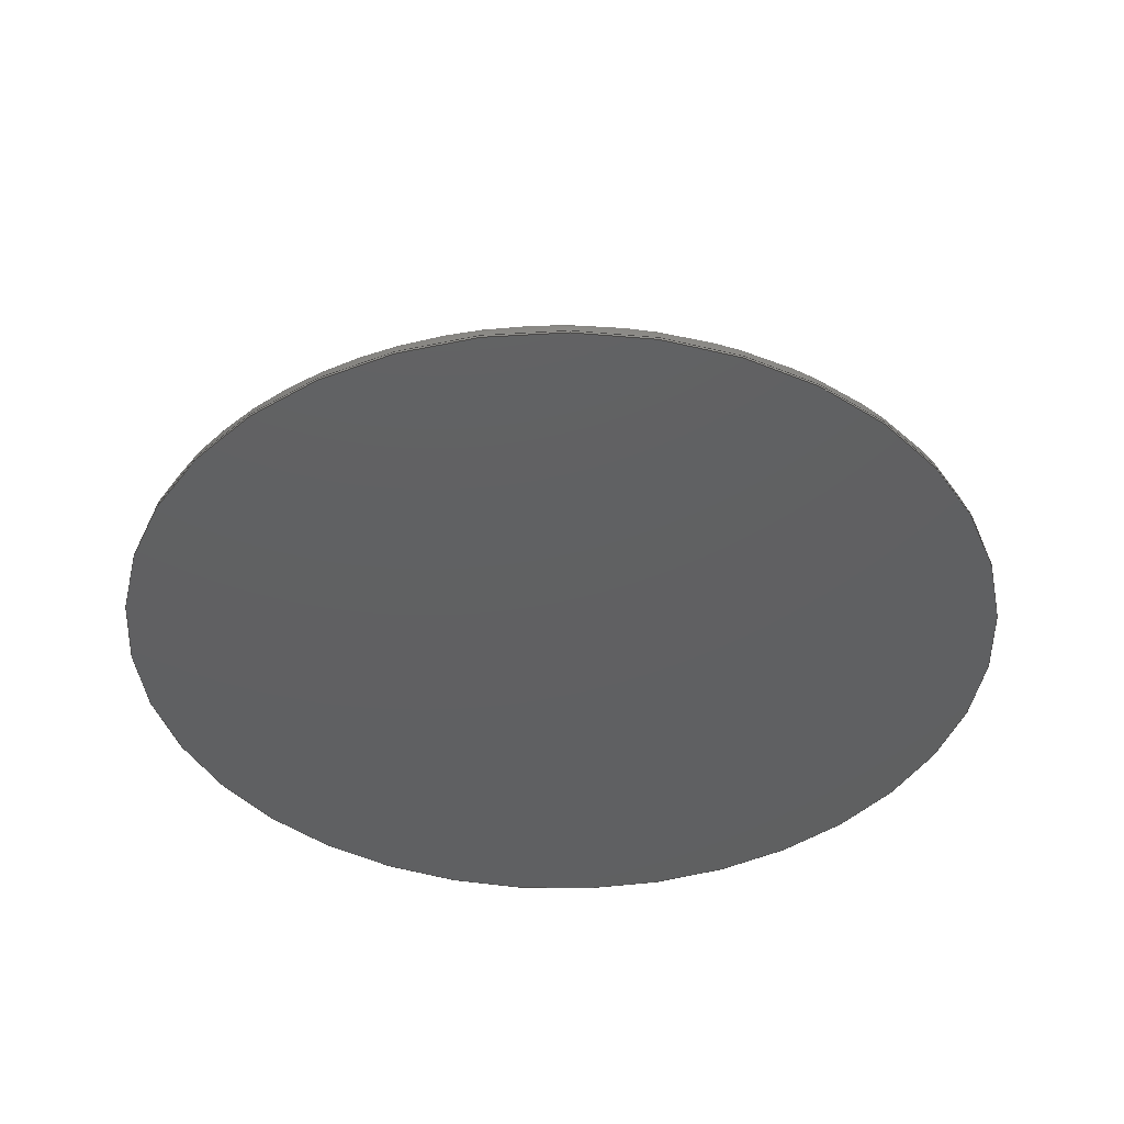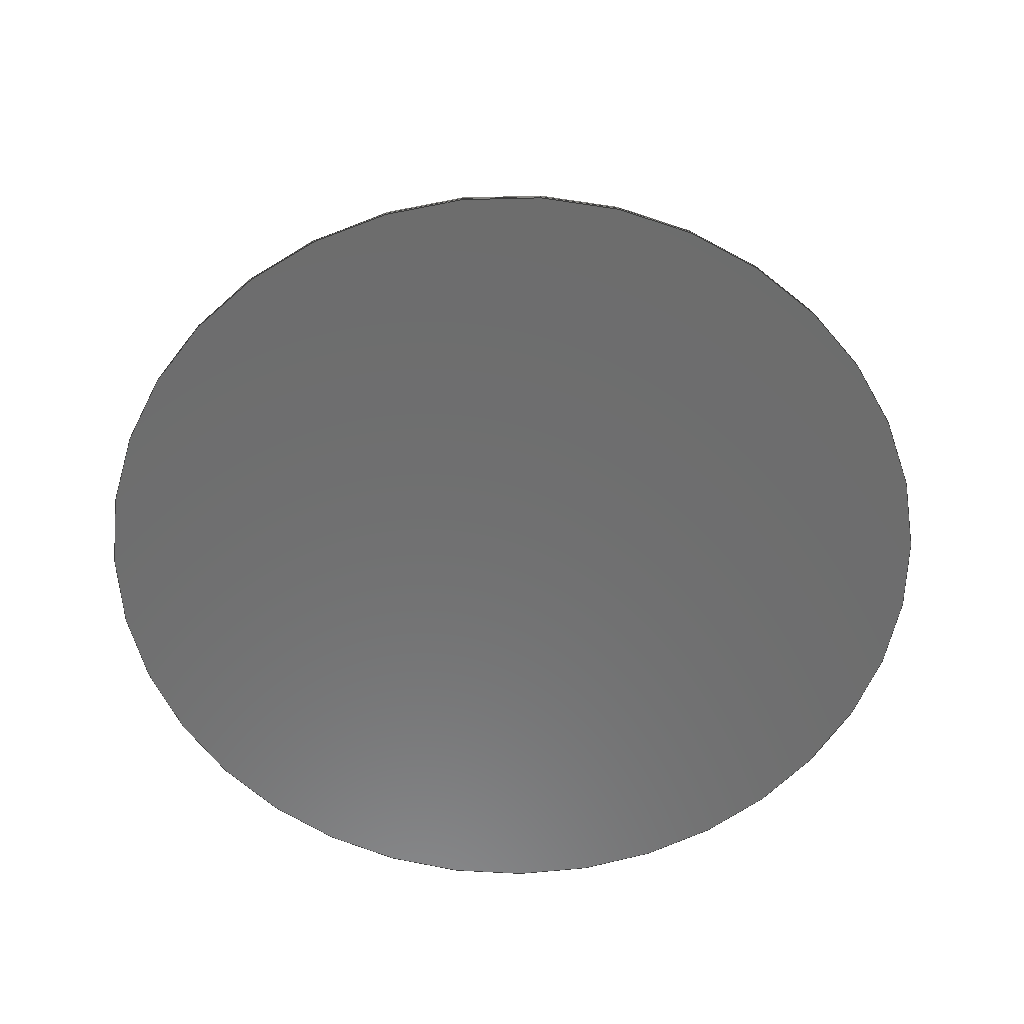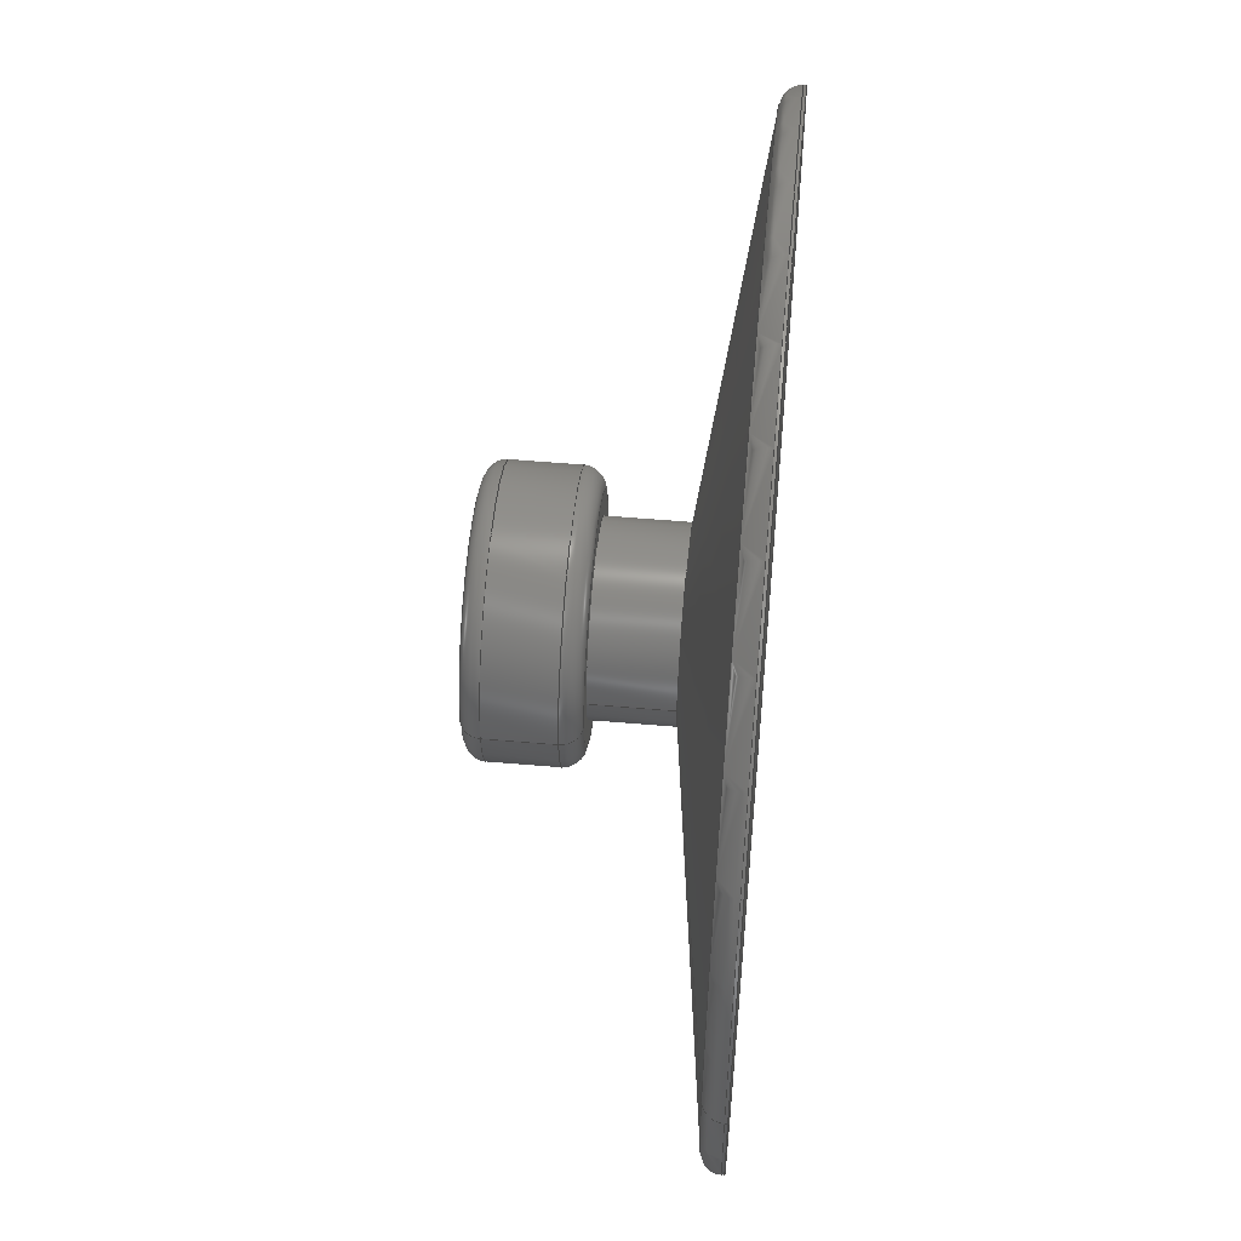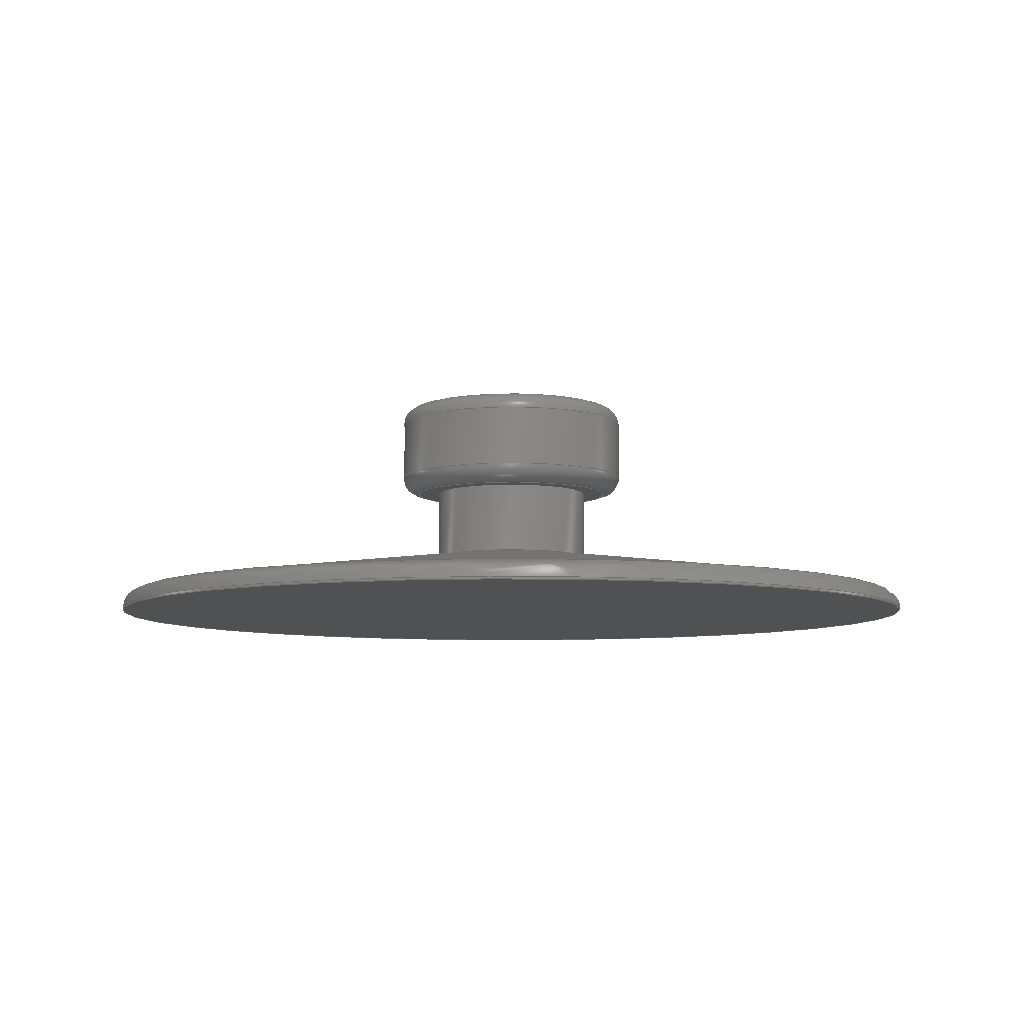
<metadata>
{"format":"step","ext":"step","renderer":"f3d","projection":"perspective","resolution":1024,"background":"white","views":[{"elev":-41.3,"azim":-55.0,"up":"+Z"},{"elev":-59.1,"azim":106.8,"up":"+Z"},{"elev":55.6,"azim":95.2,"up":"+Y"},{"elev":-7.2,"azim":-10.0,"up":"+Z"}]}
</metadata>
<code>
ISO-10303-21;
DATA;
#1 = MECHANICAL_DESIGN_GEOMETRIC_PRESENTATION_REPRESENTATION( ' ', ( #7, #8, #9, #10, #11, #12, #13, #14, #15, #16 ), #6 );
#2 = PRODUCT_DEFINITION_CONTEXT( '', #17, 'design' );
#3 = APPLICATION_PROTOCOL_DEFINITION( 'international standard', 'automotive_design', 2001, #17 );
#4 = PRODUCT_CATEGORY_RELATIONSHIP( 'NONE', 'NONE', #18, #19 );
#5 = SHAPE_DEFINITION_REPRESENTATION( #20, #21 );
#6 =  ( GEOMETRIC_REPRESENTATION_CONTEXT( 3 )GLOBAL_UNCERTAINTY_ASSIGNED_CONTEXT( ( #22 ) )GLOBAL_UNIT_ASSIGNED_CONTEXT( ( #23, #24, #25 ) )REPRESENTATION_CONTEXT( 'NONE', 'WORKSPACE' ) );
#7 = STYLED_ITEM( '', ( #26 ), #27 );
#8 = STYLED_ITEM( '', ( #28 ), #29 );
#9 = STYLED_ITEM( '', ( #30 ), #31 );
#10 = STYLED_ITEM( '', ( #32 ), #33 );
#11 = STYLED_ITEM( '', ( #34 ), #35 );
#12 = STYLED_ITEM( '', ( #36 ), #37 );
#13 = STYLED_ITEM( '', ( #38 ), #39 );
#14 = STYLED_ITEM( '', ( #40 ), #41 );
#15 = STYLED_ITEM( '', ( #42 ), #43 );
#16 = STYLED_ITEM( '', ( #44 ), #45 );
#17 = APPLICATION_CONTEXT( 'core data for automotive mechanical design processes' );
#18 = PRODUCT_CATEGORY( 'part', 'NONE' );
#19 = PRODUCT_RELATED_PRODUCT_CATEGORY( 'detail', ' ', ( #46 ) );
#20 = PRODUCT_DEFINITION_SHAPE( 'NONE', 'NONE', #47 );
#21 = ADVANCED_BREP_SHAPE_REPRESENTATION( 'Part 1', ( #48, #49 ), #6 );
#22 = UNCERTAINTY_MEASURE_WITH_UNIT( LENGTH_MEASURE( 1e-17 ), #23, '', '' );
#23 =  ( CONVERSION_BASED_UNIT( 'METRE', #50 )LENGTH_UNIT(  )NAMED_UNIT( #51 ) );
#24 =  ( NAMED_UNIT( #52 )PLANE_ANGLE_UNIT(  )SI_UNIT( $, .RADIAN. ) );
#25 =  ( NAMED_UNIT( #52 )SI_UNIT( $, .STERADIAN. )SOLID_ANGLE_UNIT(  ) );
#26 = PRESENTATION_STYLE_ASSIGNMENT( ( #53 ) );
#27 = ADVANCED_FACE( '', ( #54, #55 ), #56, .T. );
#28 = PRESENTATION_STYLE_ASSIGNMENT( ( #57 ) );
#29 = ADVANCED_FACE( '', ( #58 ), #59, .F. );
#30 = PRESENTATION_STYLE_ASSIGNMENT( ( #60 ) );
#31 = ADVANCED_FACE( '', ( #61, #62 ), #63, .T. );
#32 = PRESENTATION_STYLE_ASSIGNMENT( ( #64 ) );
#33 = ADVANCED_FACE( '', ( #65, #66 ), #67, .T. );
#34 = PRESENTATION_STYLE_ASSIGNMENT( ( #68 ) );
#35 = ADVANCED_FACE( '', ( #69, #70 ), #71, .T. );
#36 = PRESENTATION_STYLE_ASSIGNMENT( ( #72 ) );
#37 = ADVANCED_FACE( '', ( #73 ), #74, .F. );
#38 = PRESENTATION_STYLE_ASSIGNMENT( ( #75 ) );
#39 = ADVANCED_FACE( '', ( #76, #77 ), #78, .T. );
#40 = PRESENTATION_STYLE_ASSIGNMENT( ( #79 ) );
#41 = ADVANCED_FACE( '', ( #80, #81 ), #82, .T. );
#42 = PRESENTATION_STYLE_ASSIGNMENT( ( #83 ) );
#43 = ADVANCED_FACE( '', ( #84, #85 ), #86, .T. );
#44 = PRESENTATION_STYLE_ASSIGNMENT( ( #87 ) );
#45 = ADVANCED_FACE( '', ( #88, #89 ), #90, .F. );
#46 = PRODUCT( 'Part 1', 'Part 1', 'PART-Part 1-DESC', ( #91 ) );
#47 = PRODUCT_DEFINITION( 'NONE', 'NONE', #92, #2 );
#48 = MANIFOLD_SOLID_BREP( 'Part 1', #93 );
#49 = AXIS2_PLACEMENT_3D( '', #94, #95, #96 );
#50 = LENGTH_MEASURE_WITH_UNIT( LENGTH_MEASURE( 1 ), #97 );
#51 = DIMENSIONAL_EXPONENTS( 1, 0, 0, 0, 0, 0, 0 );
#52 = DIMENSIONAL_EXPONENTS( 0, 0, 0, 0, 0, 0, 0 );
#53 = SURFACE_STYLE_USAGE( .BOTH., #98 );
#54 = FACE_OUTER_BOUND( '', #99, .T. );
#55 = FACE_OUTER_BOUND( '', #100, .T. );
#56 = CYLINDRICAL_SURFACE( '', #101, 0.012 );
#57 = SURFACE_STYLE_USAGE( .BOTH., #102 );
#58 = FACE_OUTER_BOUND( '', #103, .T. );
#59 = PLANE( '', #104 );
#60 = SURFACE_STYLE_USAGE( .BOTH., #105 );
#61 = FACE_OUTER_BOUND( '', #106, .T. );
#62 = FACE_OUTER_BOUND( '', #107, .T. );
#63 = TOROIDAL_SURFACE( '', #108, 0.0115, 0.0005 );
#64 = SURFACE_STYLE_USAGE( .BOTH., #109 );
#65 = FACE_OUTER_BOUND( '', #110, .T. );
#66 = FACE_OUTER_BOUND( '', #111, .T. );
#67 = CYLINDRICAL_SURFACE( '', #112, 0.0023 );
#68 = SURFACE_STYLE_USAGE( .BOTH., #113 );
#69 = FACE_BOUND( '', #114, .T. );
#70 = FACE_OUTER_BOUND( '', #115, .T. );
#71 = CONICAL_SURFACE( '', #116, 0.01157, 1.438 );
#72 = SURFACE_STYLE_USAGE( .BOTH., #117 );
#73 = FACE_OUTER_BOUND( '', #118, .T. );
#74 = PLANE( '', #119 );
#75 = SURFACE_STYLE_USAGE( .BOTH., #120 );
#76 = FACE_OUTER_BOUND( '', #121, .T. );
#77 = FACE_OUTER_BOUND( '', #122, .T. );
#78 = TOROIDAL_SURFACE( '', #123, 0.0029, 0.0005 );
#79 = SURFACE_STYLE_USAGE( .BOTH., #124 );
#80 = FACE_OUTER_BOUND( '', #125, .T. );
#81 = FACE_OUTER_BOUND( '', #126, .T. );
#82 = CYLINDRICAL_SURFACE( '', #127, 0.0034 );
#83 = SURFACE_STYLE_USAGE( .BOTH., #128 );
#84 = FACE_OUTER_BOUND( '', #129, .T. );
#85 = FACE_OUTER_BOUND( '', #130, .T. );
#86 = TOROIDAL_SURFACE( '', #131, 0.0029, 0.0005 );
#87 = SURFACE_STYLE_USAGE( .BOTH., #132 );
#88 = FACE_OUTER_BOUND( '', #133, .T. );
#89 = FACE_BOUND( '', #134, .T. );
#90 = PLANE( '', #135 );
#91 = PRODUCT_CONTEXT( '', #17, 'mechanical' );
#92 = PRODUCT_DEFINITION_FORMATION_WITH_SPECIFIED_SOURCE( ' ', 'NONE', #46, .NOT_KNOWN. );
#93 = CLOSED_SHELL( '', ( #41, #43, #45, #33, #35, #31, #27, #37, #29, #39 ) );
#94 = CARTESIAN_POINT( '', ( 0, 0, 0 ) );
#95 = DIRECTION( '', ( 0, 0, 1 ) );
#96 = DIRECTION( '', ( 1, 0, 0 ) );
#97 =  ( LENGTH_UNIT(  )NAMED_UNIT( #51 )SI_UNIT( $, .METRE. ) );
#98 = SURFACE_SIDE_STYLE( '', ( #136 ) );
#99 = EDGE_LOOP( '', ( #137 ) );
#100 = EDGE_LOOP( '', ( #138 ) );
#101 = AXIS2_PLACEMENT_3D( '', #139, #140, #141 );
#102 = SURFACE_SIDE_STYLE( '', ( #142 ) );
#103 = EDGE_LOOP( '', ( #143 ) );
#104 = AXIS2_PLACEMENT_3D( '', #144, #145, #146 );
#105 = SURFACE_SIDE_STYLE( '', ( #147 ) );
#106 = EDGE_LOOP( '', ( #148 ) );
#107 = EDGE_LOOP( '', ( #149 ) );
#108 = AXIS2_PLACEMENT_3D( '', #150, #151, #152 );
#109 = SURFACE_SIDE_STYLE( '', ( #153 ) );
#110 = EDGE_LOOP( '', ( #154 ) );
#111 = EDGE_LOOP( '', ( #155 ) );
#112 = AXIS2_PLACEMENT_3D( '', #156, #157, #158 );
#113 = SURFACE_SIDE_STYLE( '', ( #159 ) );
#114 = EDGE_LOOP( '', ( #160 ) );
#115 = EDGE_LOOP( '', ( #161 ) );
#116 = AXIS2_PLACEMENT_3D( '', #162, #163, #164 );
#117 = SURFACE_SIDE_STYLE( '', ( #165 ) );
#118 = EDGE_LOOP( '', ( #166 ) );
#119 = AXIS2_PLACEMENT_3D( '', #167, #168, #169 );
#120 = SURFACE_SIDE_STYLE( '', ( #170 ) );
#121 = EDGE_LOOP( '', ( #171 ) );
#122 = EDGE_LOOP( '', ( #172 ) );
#123 = AXIS2_PLACEMENT_3D( '', #173, #174, #175 );
#124 = SURFACE_SIDE_STYLE( '', ( #176 ) );
#125 = EDGE_LOOP( '', ( #177 ) );
#126 = EDGE_LOOP( '', ( #178 ) );
#127 = AXIS2_PLACEMENT_3D( '', #179, #180, #181 );
#128 = SURFACE_SIDE_STYLE( '', ( #182 ) );
#129 = EDGE_LOOP( '', ( #183 ) );
#130 = EDGE_LOOP( '', ( #184 ) );
#131 = AXIS2_PLACEMENT_3D( '', #185, #186, #187 );
#132 = SURFACE_SIDE_STYLE( '', ( #188 ) );
#133 = EDGE_LOOP( '', ( #189 ) );
#134 = EDGE_LOOP( '', ( #190 ) );
#135 = AXIS2_PLACEMENT_3D( '', #191, #192, #193 );
#136 = SURFACE_STYLE_FILL_AREA( #194 );
#137 = ORIENTED_EDGE( '', *, *, #195, .F. );
#138 = ORIENTED_EDGE( '', *, *, #196, .T. );
#139 = CARTESIAN_POINT( '', ( 0, 0, 0.00325 ) );
#140 = DIRECTION( '', ( -0, -0, -1 ) );
#141 = DIRECTION( '', ( 1, 0, 0 ) );
#142 = SURFACE_STYLE_FILL_AREA( #197 );
#143 = ORIENTED_EDGE( '', *, *, #198, .T. );
#144 = CARTESIAN_POINT( '', ( -0.008086, 0, 0.0065 ) );
#145 = DIRECTION( '', ( 0, 0, -1 ) );
#146 = DIRECTION( '', ( -1, 0, 0 ) );
#147 = SURFACE_STYLE_FILL_AREA( #199 );
#148 = ORIENTED_EDGE( '', *, *, #195, .T. );
#149 = ORIENTED_EDGE( '', *, *, #200, .F. );
#150 = CARTESIAN_POINT( '', ( 0, 0, 6.254e-05 ) );
#151 = DIRECTION( '', ( 0, 0, 1 ) );
#152 = DIRECTION( '', ( 1, 0, 0 ) );
#153 = SURFACE_STYLE_FILL_AREA( #201 );
#154 = ORIENTED_EDGE( '', *, *, #202, .F. );
#155 = ORIENTED_EDGE( '', *, *, #203, .T. );
#156 = CARTESIAN_POINT( '', ( 0, 0, 0.00325 ) );
#157 = DIRECTION( '', ( -0, -0, -1 ) );
#158 = DIRECTION( '', ( 1, 0, 0 ) );
#159 = SURFACE_STYLE_FILL_AREA( #204 );
#160 = ORIENTED_EDGE( '', *, *, #203, .F. );
#161 = ORIENTED_EDGE( '', *, *, #200, .T. );
#162 = CARTESIAN_POINT( '', ( 0, 0, 0.0005581 ) );
#163 = DIRECTION( '', ( -0, 0, -1 ) );
#164 = DIRECTION( '', ( -1, 0, 0 ) );
#165 = SURFACE_STYLE_FILL_AREA( #205 );
#166 = ORIENTED_EDGE( '', *, *, #196, .F. );
#167 = CARTESIAN_POINT( '', ( -0.002379, 0, 0 ) );
#168 = DIRECTION( '', ( 0, 0, 1 ) );
#169 = DIRECTION( '', ( 1, 0, 0 ) );
#170 = SURFACE_STYLE_FILL_AREA( #206 );
#171 = ORIENTED_EDGE( '', *, *, #207, .T. );
#172 = ORIENTED_EDGE( '', *, *, #198, .F. );
#173 = CARTESIAN_POINT( '', ( 0, 0, 0.006 ) );
#174 = DIRECTION( '', ( 0, 0, 1 ) );
#175 = DIRECTION( '', ( 1, 0, 0 ) );
#176 = SURFACE_STYLE_FILL_AREA( #208 );
#177 = ORIENTED_EDGE( '', *, *, #207, .F. );
#178 = ORIENTED_EDGE( '', *, *, #209, .T. );
#179 = CARTESIAN_POINT( '', ( 0, 0, 0.00325 ) );
#180 = DIRECTION( '', ( -0, -0, -1 ) );
#181 = DIRECTION( '', ( 1, 0, 0 ) );
#182 = SURFACE_STYLE_FILL_AREA( #210 );
#183 = ORIENTED_EDGE( '', *, *, #211, .T. );
#184 = ORIENTED_EDGE( '', *, *, #209, .F. );
#185 = CARTESIAN_POINT( '', ( 0, 0, 0.0043 ) );
#186 = DIRECTION( '', ( 0, 0, 1 ) );
#187 = DIRECTION( '', ( 1, 0, 0 ) );
#188 = SURFACE_STYLE_FILL_AREA( #212 );
#189 = ORIENTED_EDGE( '', *, *, #211, .F. );
#190 = ORIENTED_EDGE( '', *, *, #202, .T. );
#191 = CARTESIAN_POINT( '', ( 0.002886, 0, 0.0038 ) );
#192 = DIRECTION( '', ( 0, 0, 1 ) );
#193 = DIRECTION( '', ( 1, 0, 0 ) );
#194 = FILL_AREA_STYLE( '', ( #213 ) );
#195 = EDGE_CURVE( '', #214, #214, #215, .T. );
#196 = EDGE_CURVE( '', #216, #216, #217, .T. );
#197 = FILL_AREA_STYLE( '', ( #218 ) );
#198 = EDGE_CURVE( '', #219, #219, #220, .T. );
#199 = FILL_AREA_STYLE( '', ( #221 ) );
#200 = EDGE_CURVE( '', #222, #222, #223, .T. );
#201 = FILL_AREA_STYLE( '', ( #224 ) );
#202 = EDGE_CURVE( '', #225, #225, #226, .T. );
#203 = EDGE_CURVE( '', #227, #227, #228, .T. );
#204 = FILL_AREA_STYLE( '', ( #229 ) );
#205 = FILL_AREA_STYLE( '', ( #230 ) );
#206 = FILL_AREA_STYLE( '', ( #231 ) );
#207 = EDGE_CURVE( '', #232, #232, #233, .T. );
#208 = FILL_AREA_STYLE( '', ( #234 ) );
#209 = EDGE_CURVE( '', #235, #235, #236, .T. );
#210 = FILL_AREA_STYLE( '', ( #237 ) );
#211 = EDGE_CURVE( '', #238, #238, #239, .T. );
#212 = FILL_AREA_STYLE( '', ( #240 ) );
#213 = FILL_AREA_STYLE_COLOUR( '', #241 );
#214 = VERTEX_POINT( '', #242 );
#215 = CIRCLE( '', #243, 0.012 );
#216 = VERTEX_POINT( '', #244 );
#217 = CIRCLE( '', #245, 0.012 );
#218 = FILL_AREA_STYLE_COLOUR( '', #246 );
#219 = VERTEX_POINT( '', #247 );
#220 = CIRCLE( '', #248, 0.0029 );
#221 = FILL_AREA_STYLE_COLOUR( '', #249 );
#222 = VERTEX_POINT( '', #250 );
#223 = CIRCLE( '', #251, 0.01157 );
#224 = FILL_AREA_STYLE_COLOUR( '', #252 );
#225 = VERTEX_POINT( '', #253 );
#226 = CIRCLE( '', #254, 0.0023 );
#227 = VERTEX_POINT( '', #255 );
#228 = CIRCLE( '', #256, 0.0023 );
#229 = FILL_AREA_STYLE_COLOUR( '', #257 );
#230 = FILL_AREA_STYLE_COLOUR( '', #258 );
#231 = FILL_AREA_STYLE_COLOUR( '', #259 );
#232 = VERTEX_POINT( '', #260 );
#233 = CIRCLE( '', #261, 0.0034 );
#234 = FILL_AREA_STYLE_COLOUR( '', #262 );
#235 = VERTEX_POINT( '', #263 );
#236 = CIRCLE( '', #264, 0.0034 );
#237 = FILL_AREA_STYLE_COLOUR( '', #265 );
#238 = VERTEX_POINT( '', #266 );
#239 = CIRCLE( '', #267, 0.0029 );
#240 = FILL_AREA_STYLE_COLOUR( '', #268 );
#241 = COLOUR_RGB( '', 0.6039, 0.6471, 0.6863 );
#242 = CARTESIAN_POINT( '', ( 0.012, 0, 6.254e-05 ) );
#243 = AXIS2_PLACEMENT_3D( '', #269, #270, #271 );
#244 = CARTESIAN_POINT( '', ( 0.012, 0, 0 ) );
#245 = AXIS2_PLACEMENT_3D( '', #272, #273, #274 );
#246 = COLOUR_RGB( '', 0.6039, 0.6471, 0.6863 );
#247 = CARTESIAN_POINT( '', ( 0.0029, 0, 0.0065 ) );
#248 = AXIS2_PLACEMENT_3D( '', #275, #276, #277 );
#249 = COLOUR_RGB( '', 0.6039, 0.6471, 0.6863 );
#250 = CARTESIAN_POINT( '', ( 0.01157, 0, 0.0005581 ) );
#251 = AXIS2_PLACEMENT_3D( '', #278, #279, #280 );
#252 = COLOUR_RGB( '', 0.6039, 0.6471, 0.6863 );
#253 = CARTESIAN_POINT( '', ( 0.0023, 0, 0.0038 ) );
#254 = AXIS2_PLACEMENT_3D( '', #281, #282, #283 );
#255 = CARTESIAN_POINT( '', ( 0.0023, 0, 0.0018 ) );
#256 = AXIS2_PLACEMENT_3D( '', #284, #285, #286 );
#257 = COLOUR_RGB( '', 0.6039, 0.6471, 0.6863 );
#258 = COLOUR_RGB( '', 0.6039, 0.6471, 0.6863 );
#259 = COLOUR_RGB( '', 0.6039, 0.6471, 0.6863 );
#260 = CARTESIAN_POINT( '', ( 0.0034, 0, 0.006 ) );
#261 = AXIS2_PLACEMENT_3D( '', #287, #288, #289 );
#262 = COLOUR_RGB( '', 0.6039, 0.6471, 0.6863 );
#263 = CARTESIAN_POINT( '', ( 0.0034, 0, 0.0043 ) );
#264 = AXIS2_PLACEMENT_3D( '', #290, #291, #292 );
#265 = COLOUR_RGB( '', 0.6039, 0.6471, 0.6863 );
#266 = CARTESIAN_POINT( '', ( 0.0029, 0, 0.0038 ) );
#267 = AXIS2_PLACEMENT_3D( '', #293, #294, #295 );
#268 = COLOUR_RGB( '', 0.6039, 0.6471, 0.6863 );
#269 = CARTESIAN_POINT( '', ( 0, 0, 6.254e-05 ) );
#270 = DIRECTION( '', ( 0, 0, 1 ) );
#271 = DIRECTION( '', ( 1, 0, 0 ) );
#272 = CARTESIAN_POINT( '', ( 0, 0, 0 ) );
#273 = DIRECTION( '', ( 0, 0, 1 ) );
#274 = DIRECTION( '', ( 1, 0, 0 ) );
#275 = CARTESIAN_POINT( '', ( 0, 0, 0.0065 ) );
#276 = DIRECTION( '', ( 0, 0, 1 ) );
#277 = DIRECTION( '', ( 1, 0, 0 ) );
#278 = CARTESIAN_POINT( '', ( 0, 0, 0.0005581 ) );
#279 = DIRECTION( '', ( 0, 0, 1 ) );
#280 = DIRECTION( '', ( 1, 0, 0 ) );
#281 = CARTESIAN_POINT( '', ( 0, 0, 0.0038 ) );
#282 = DIRECTION( '', ( 0, 0, 1 ) );
#283 = DIRECTION( '', ( 1, 0, 0 ) );
#284 = CARTESIAN_POINT( '', ( 0, 0, 0.0018 ) );
#285 = DIRECTION( '', ( 0, 0, 1 ) );
#286 = DIRECTION( '', ( 1, 0, 0 ) );
#287 = CARTESIAN_POINT( '', ( 0, 0, 0.006 ) );
#288 = DIRECTION( '', ( 0, 0, 1 ) );
#289 = DIRECTION( '', ( 1, 0, 0 ) );
#290 = CARTESIAN_POINT( '', ( 0, 0, 0.0043 ) );
#291 = DIRECTION( '', ( 0, 0, 1 ) );
#292 = DIRECTION( '', ( 1, 0, 0 ) );
#293 = CARTESIAN_POINT( '', ( 0, 0, 0.0038 ) );
#294 = DIRECTION( '', ( 0, 0, 1 ) );
#295 = DIRECTION( '', ( 1, 0, 0 ) );
ENDSEC;
END-ISO-10303-21;

</code>
